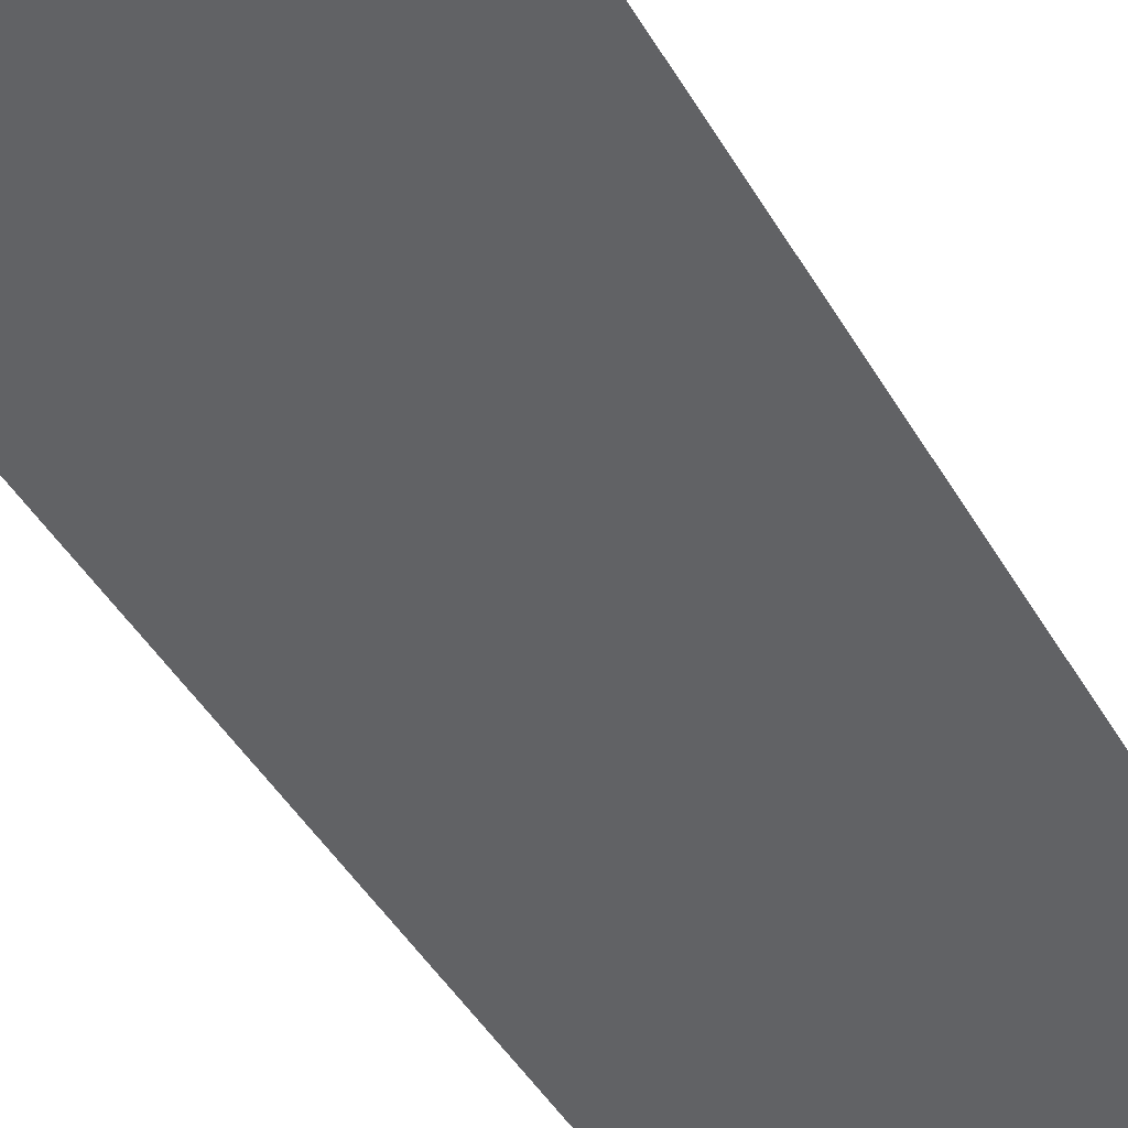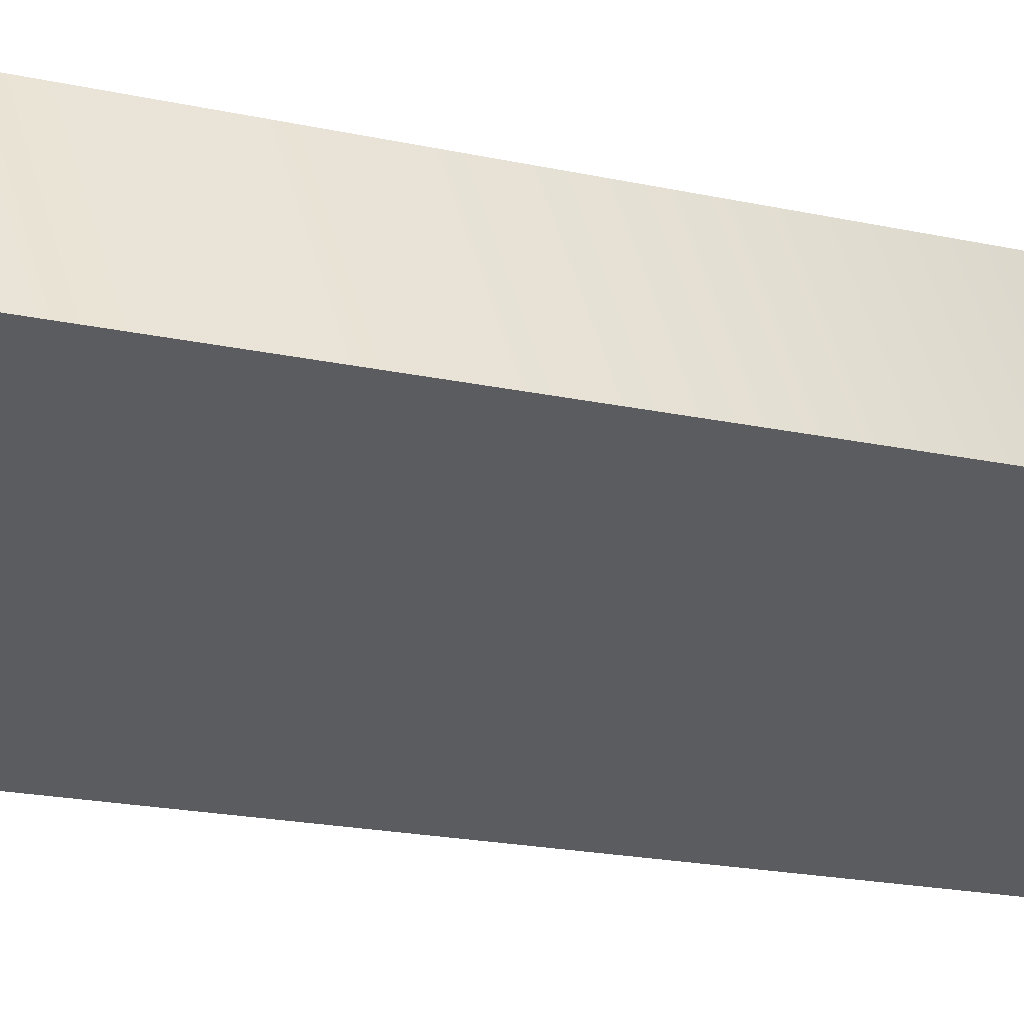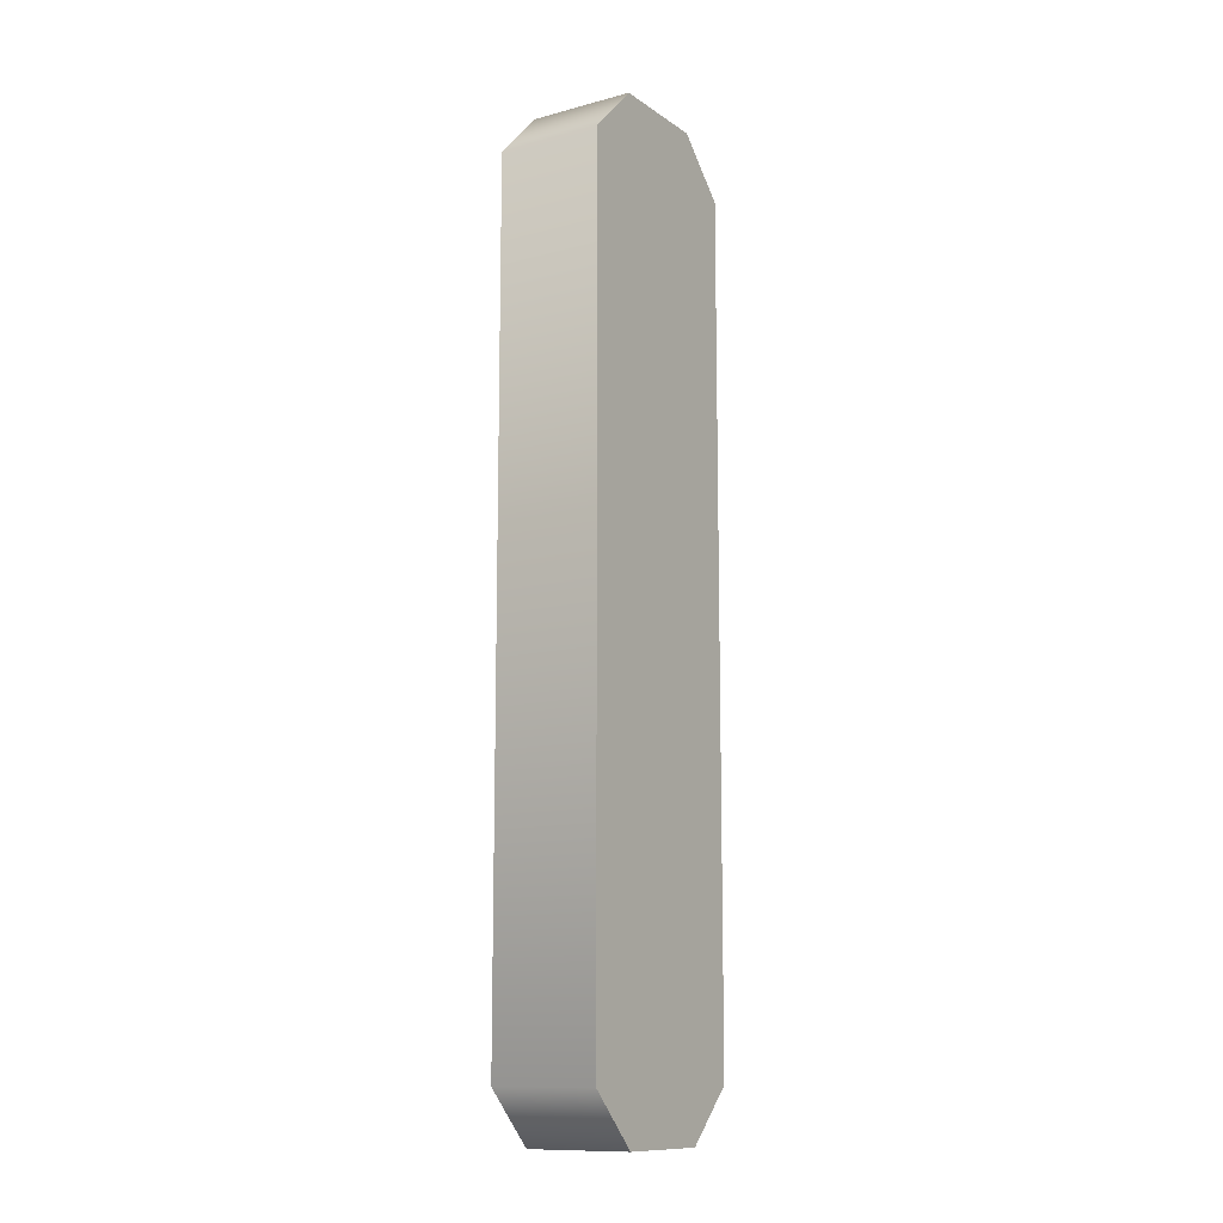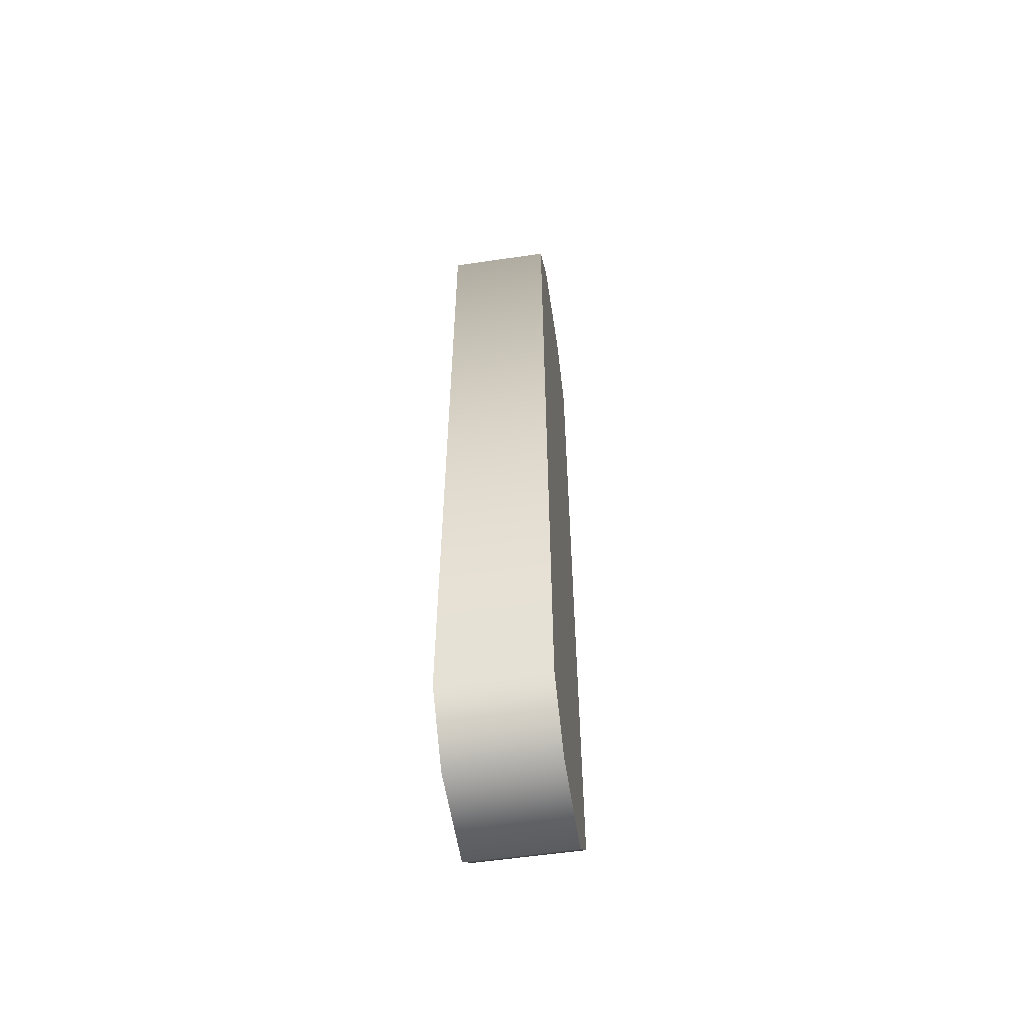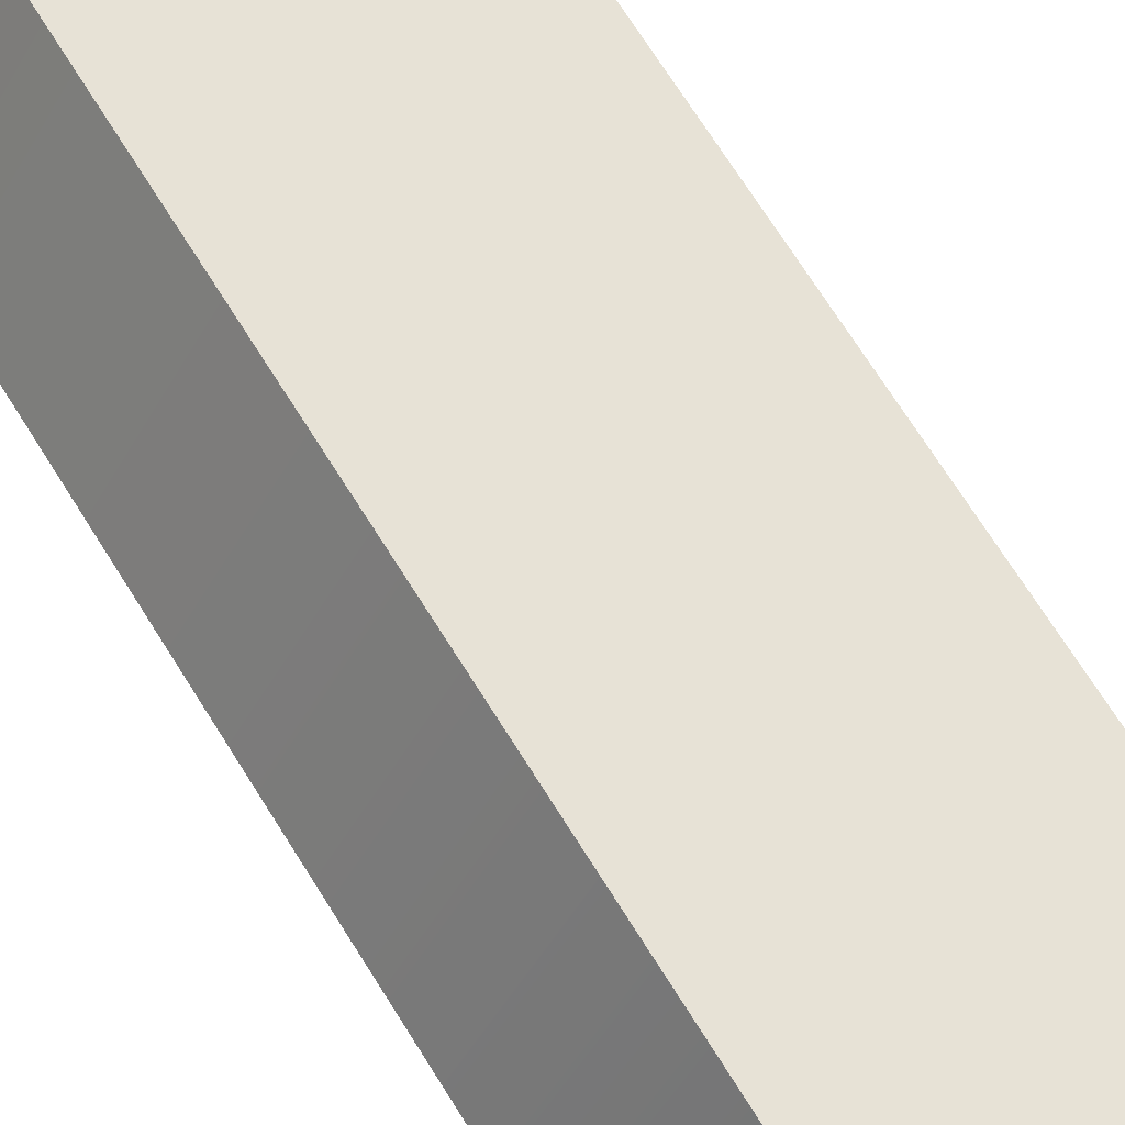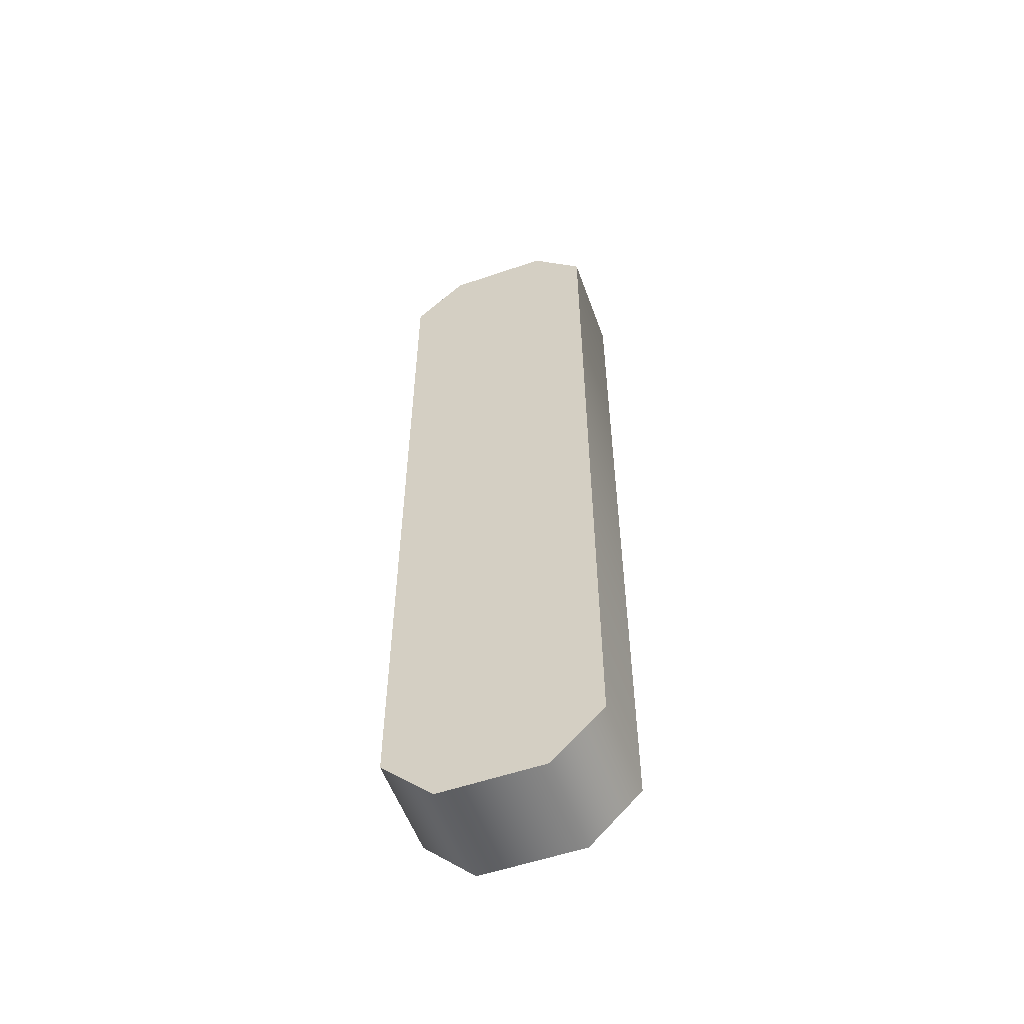
<metadata>
{"format":"obj","ext":"obj","renderer":"f3d","projection":"perspective","resolution":1024,"background":"white","views":[{"elev":-34.7,"azim":-156.4,"up":"+Z"},{"elev":-12.9,"azim":-121.7,"up":"+Z"},{"elev":-11.9,"azim":-27.3,"up":"+Y"},{"elev":-57.0,"azim":128.7,"up":"+Y"},{"elev":64.3,"azim":-30.9,"up":"+Z"},{"elev":-55.6,"azim":49.8,"up":"+Y"}]}
</metadata>
<code>
g
v -0.0408 0.08 0.02933
v -0.0458 0.08 0.02067
v -0.05446 0.08 0.02567
v -0.04946 0.08 0.03433
v -0.0458 0.17 0.02067
v -0.0408 0.17 0.02933
v -0.04946 0.17 0.03433
v -0.05446 0.17 0.02567
v -0.03647 0.165 0.02683
v -0.04147 0.165 0.01817
v -0.04147 0.085 0.01817
v -0.03647 0.085 0.02683
v -0.05379 0.085 0.03683
v -0.05879 0.085 0.02817
v -0.05879 0.165 0.02817
v -0.05379 0.165 0.03683
g mat1
f 10 5 6 9
f 12 1 2 11
f 14 3 4 13
f 16 7 8 15
f 4 3 2 1
f 8 7 6 5
f 12 11 10 9
f 16 15 14 13
f 3 14 15 8
f 5 10 11 2
f 2 3 8 5
f 1 12 9 6
f 6 7 4 1
f 7 16 13 4

</code>
